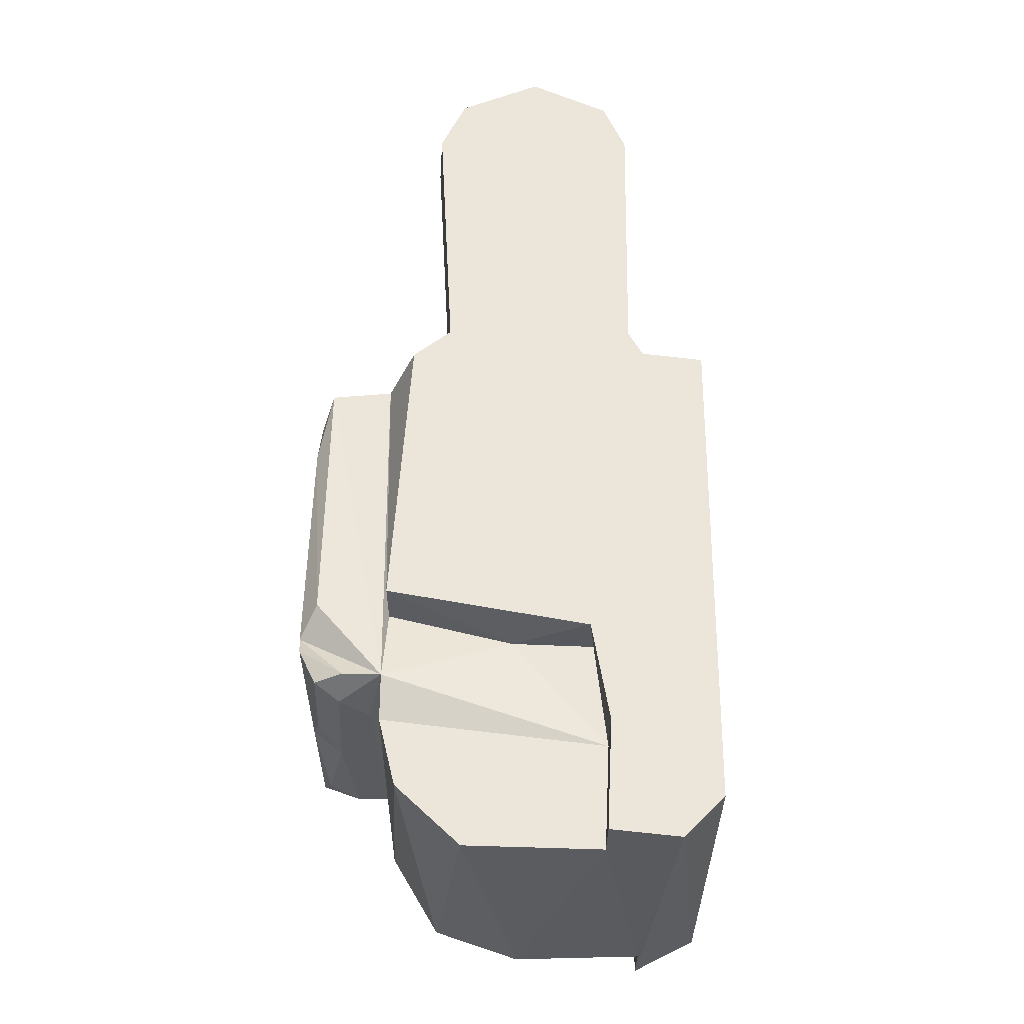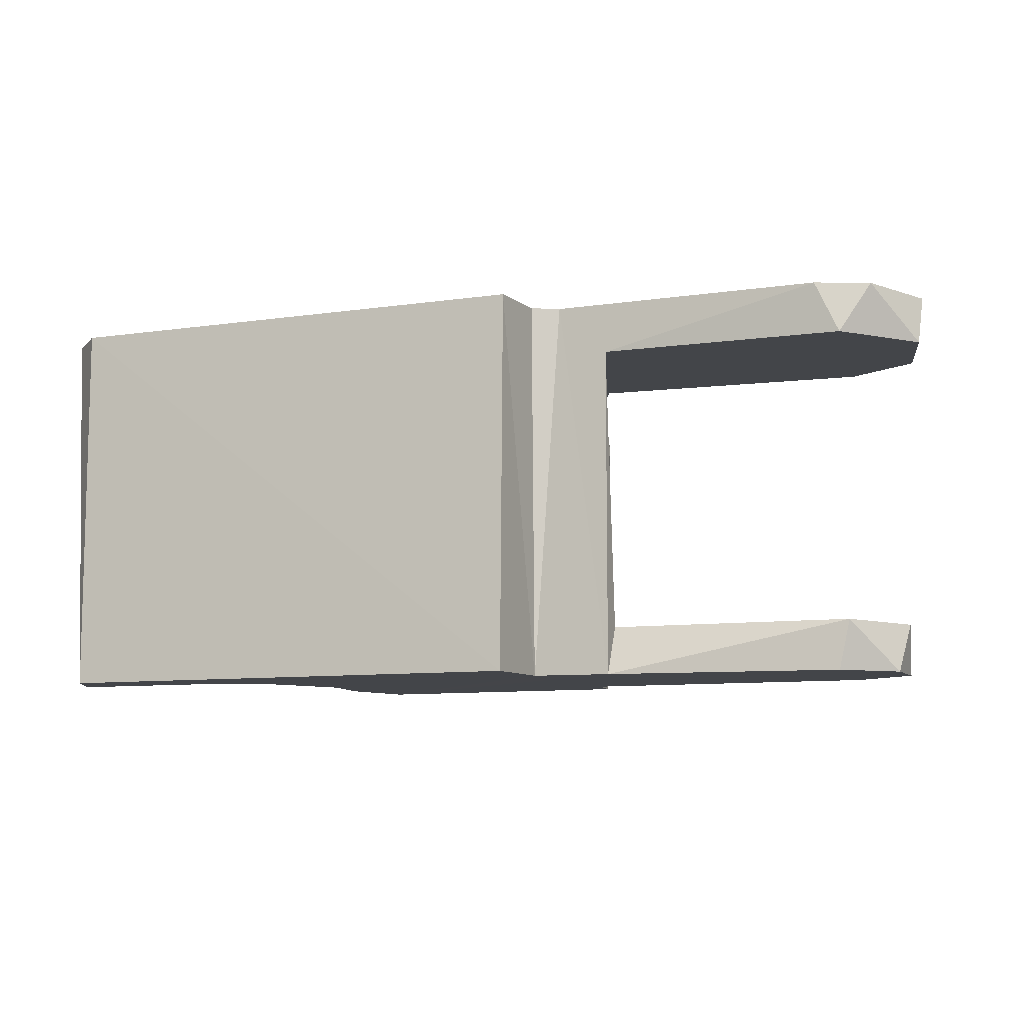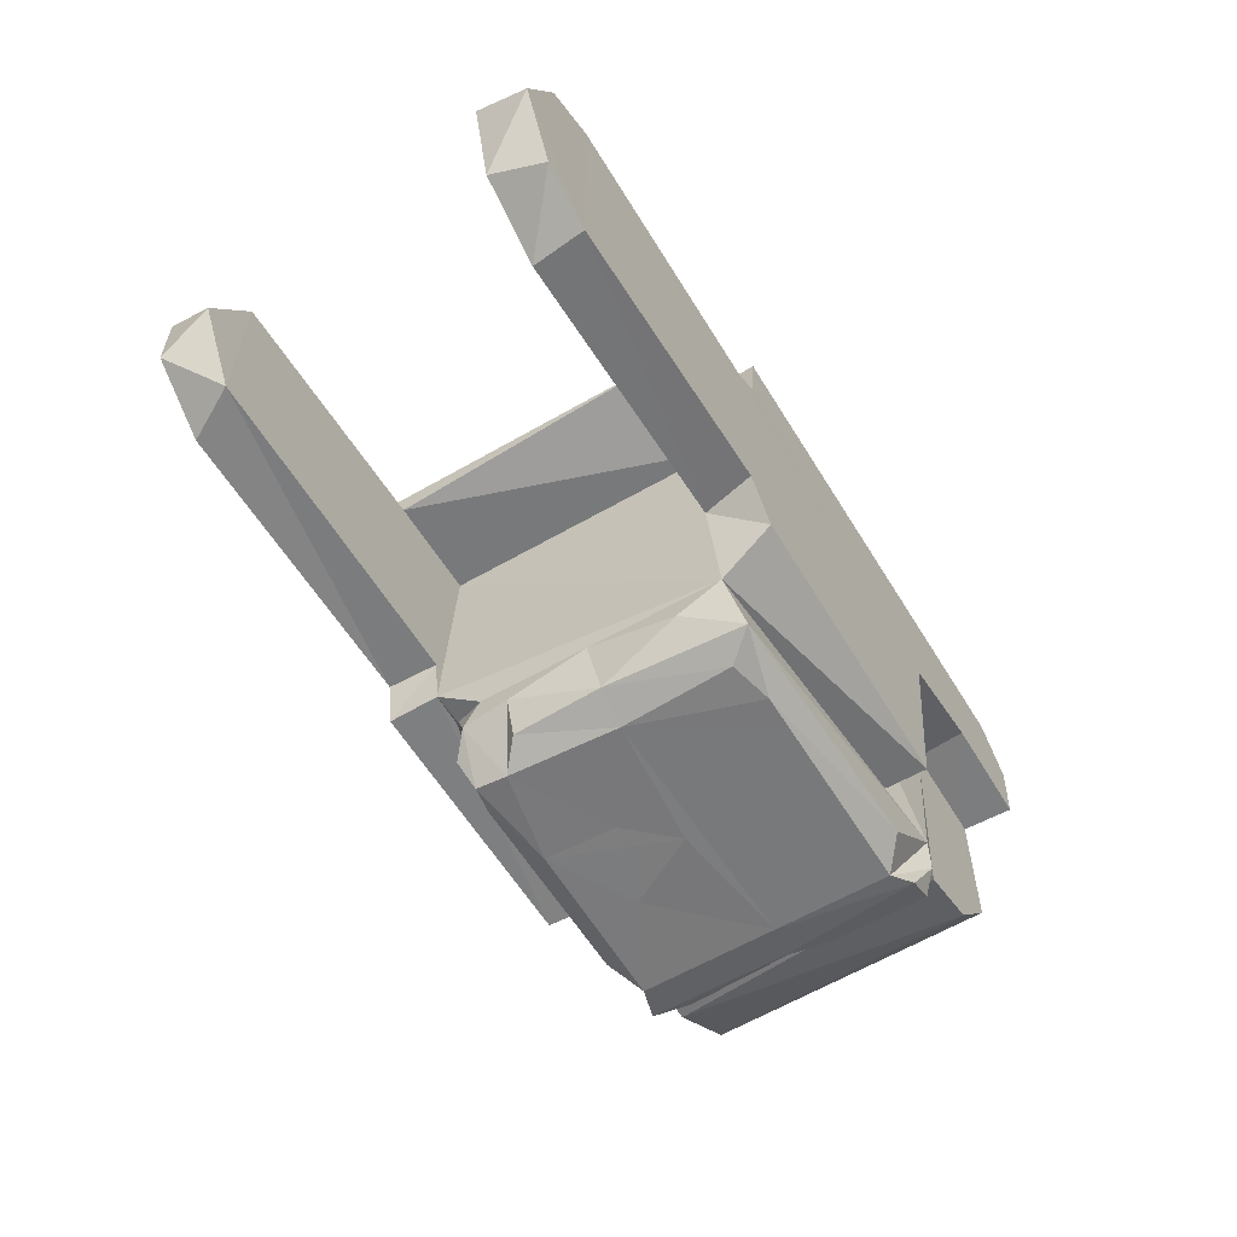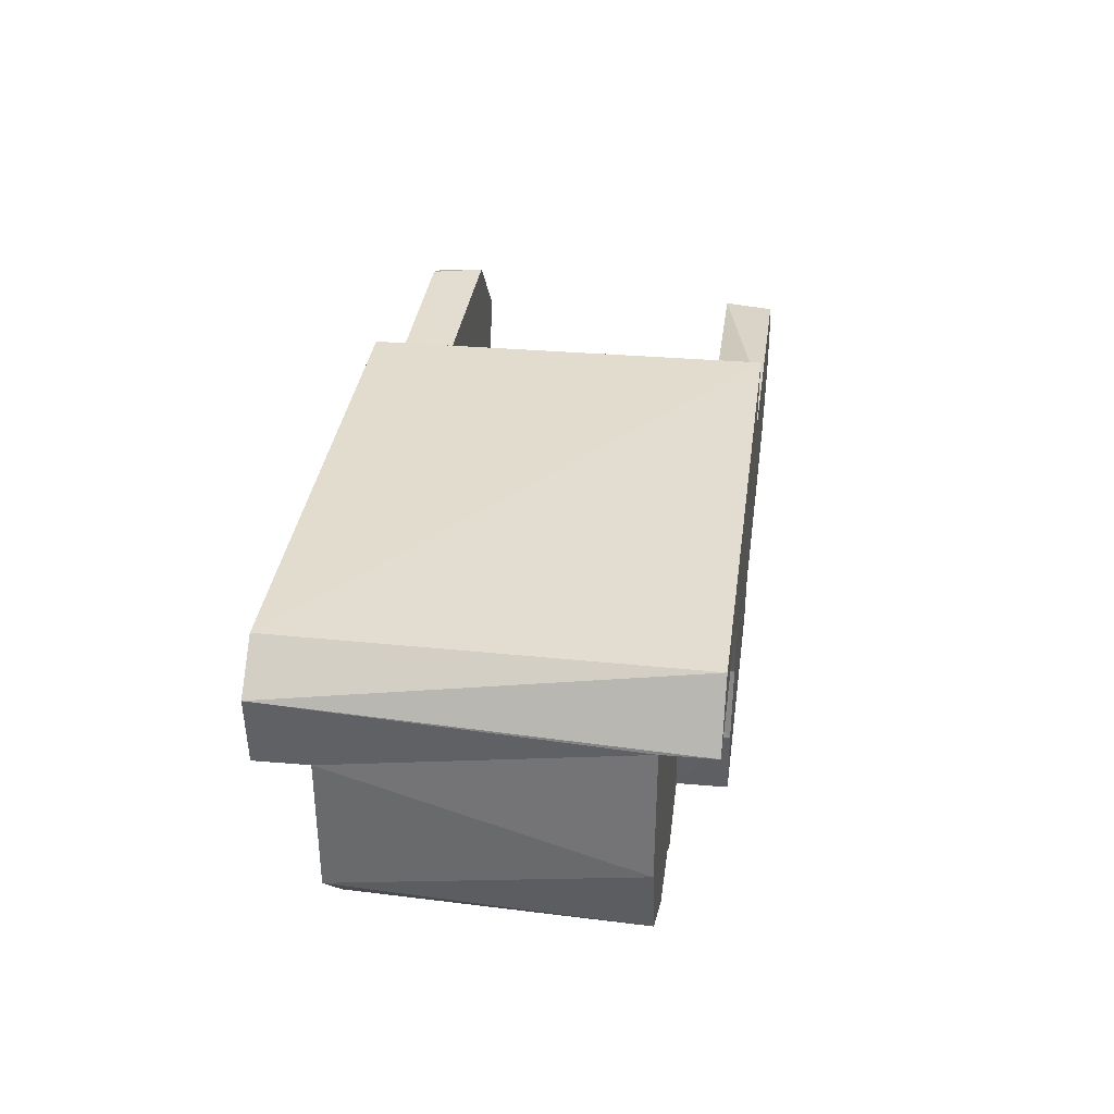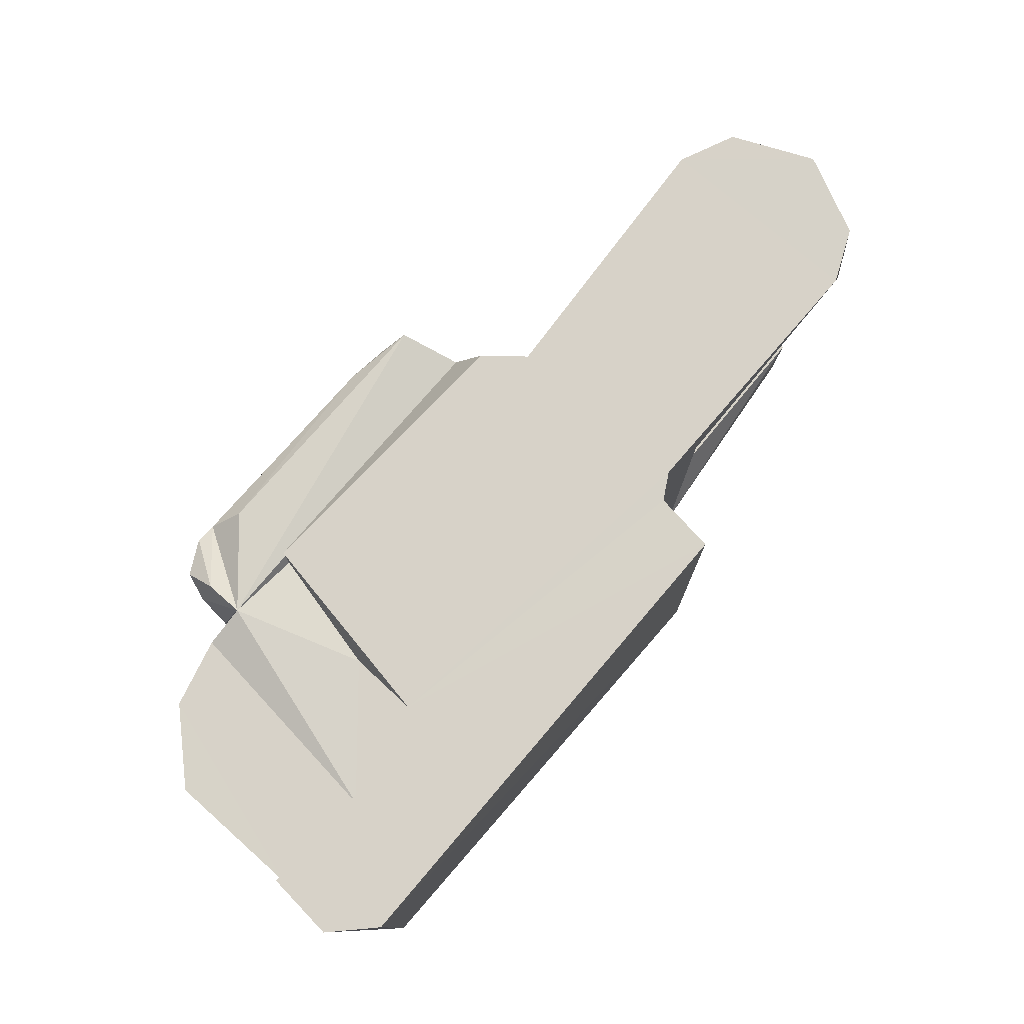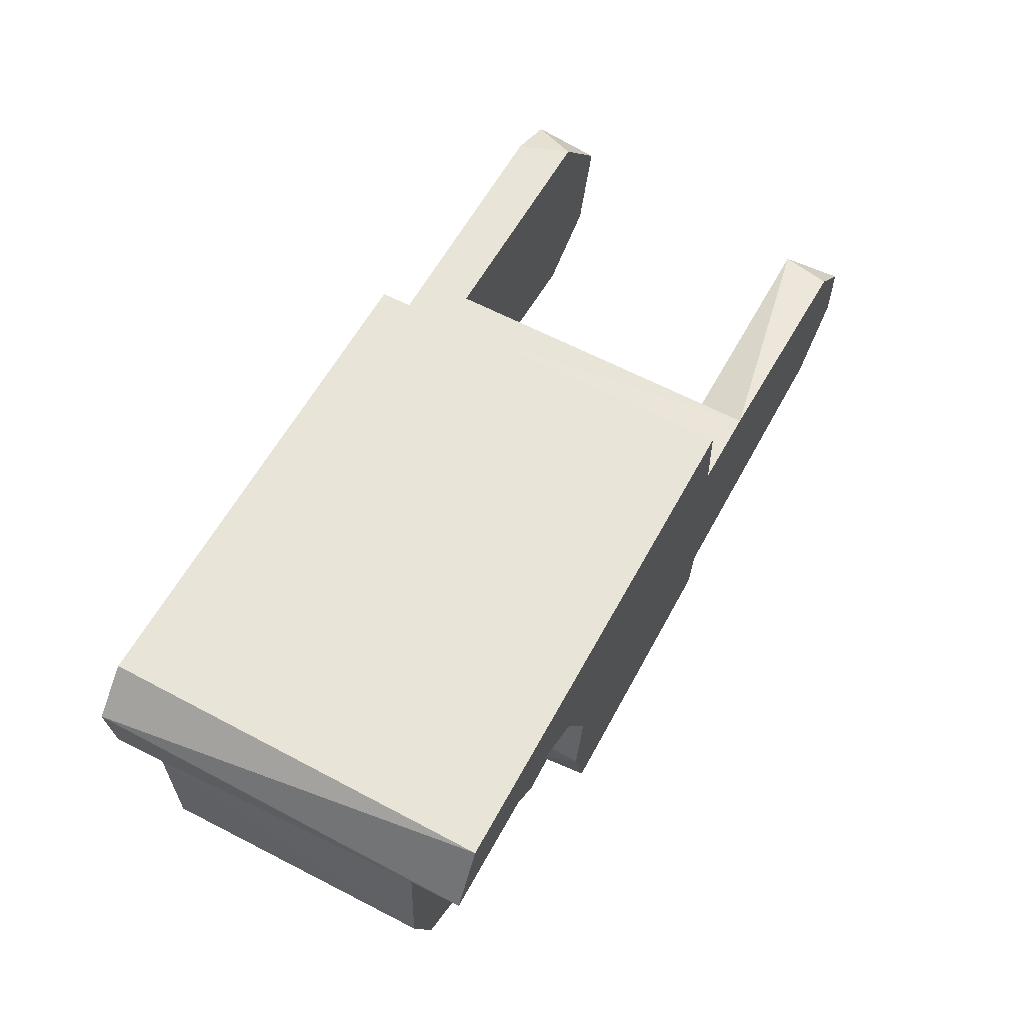
<metadata>
{"format":"obj","ext":"obj","renderer":"f3d","projection":"perspective","resolution":1024,"background":"white","views":[{"elev":57.5,"azim":91.4,"up":"+Z"},{"elev":-8.9,"azim":-157.6,"up":"+Z"},{"elev":-57.7,"azim":-59.0,"up":"+Y"},{"elev":35.3,"azim":97.7,"up":"+Y"},{"elev":77.4,"azim":131.3,"up":"+Z"},{"elev":60.8,"azim":118.5,"up":"+Y"}]}
</metadata>
<code>
o left_hand_middle_0_link
v 0.02 0.0055 0.0095
v 0.02 0.0055 -0.0095
v 0.0401 -0.0006 0.0095
v 0.03823 -0.0088 0.0095
v 0.0503 -0.007794 0.0095
v 0.04731 0.005677 0.0095
v 0.05424 -0.00347 0.009507
v 0.04019 0.004713 0.0095
v 0.0543 0.0055 0.0095
v 0.0458 -0.009 0.0095
v 0.04769 -0.00889 -0.009509
v 0.02091 -0.009 -0.009292
v 0.04294 -0.009 -0.0093
v 0.05209 0.0126 0.0129
v 0.05209 0.0126 -0.0128
v 0.0548 -0 -0.0095
v 0.05299 -0.005637 -0.009501
v 0.03714 -0.00865 -0.0095
v 0.04376 0.008328 -0.0095
v 0.05439 0.008508 -0.0095
v 0.03805 -0.003538 -0.0095
v 0.03721 0.000483 -0.009499
v 0.0393 0.005637 -0.0095
v 0.01859 -0.005508 -0.0095
v 0.019 -0.0084 -0.0095
v -0.002591 0.005057 -0.009481
v 0.0135 0.0055 -0.0095
v -0.005615 -2.8e-05 -0.009534
v -0.002728 -0.005039 -0.009494
v 0.01877 0.007154 -0.01278
v 0.01912 0.01248 -0.01279
v 0.0135 0.007 0.0095
v -0.000762 -0.007159 0.009511
v -0.005507 -0.004515 0.009503
v 0.01773 -0.00571 0.009517
v -0.007088 0.001503 0.00949
v -0.002761 0.006541 0.009499
v 0.01861 0.00802 0.01289
v 0.01689 0.007027 0.0129
v 0.01907 0.01211 0.0129
v 0.0543 0.0085 -0.0128
v 0.04371 0.008267 -0.0128
v 0.03966 0.006019 -0.0128
v 0.03726 0.00102 -0.0128
v 0.03804 -0.003684 -0.0128
v 0.0185 -0.0055 -0.0128
v -0.000955 -0.005416 -0.0128
v -0.005159 -0.002218 -0.01281
v -0.005168 0.001881 -0.0128
v -0.001881 0.005168 -0.0128
v 0.0135 0.007 -0.0128
v 0.03679 -0.008892 -0.0128
v 0.01901 -0.008487 -0.0128
v -0.001216 0.006894 0.0129
v -0.004696 0.005319 0.01291
v -0.00716 -0 0.01291
v -0.004706 -0.005342 0.0129
v -0.001014 -0.006936 0.0129
v 0.0191 -0.008 0.0129
v 0.03823 -0.0088 0.0129
v 0.0404 0.004414 0.0129
v 0.04705 0.0057 0.0129
v 0.01703 -0.005538 0.0129
v 0.05478 0.01005 0.0129
v 0.05439 0.005508 0.0129
v 0.02243 -0.01451 0.008223
v 0.02528 -0.01465 0.008943
v 0.02763 -0.01465 0.008943
v 0.03256 -0.01465 0.008944
v 0.03498 -0.01465 0.008944
v 0.03741 -0.01465 0.008944
v 0.03983 -0.01465 0.008944
v 0.044 -0.0118 0.008306
v 0.01969 -0.01142 0.006282
v 0.0412 -0.01447 0.009854
v 0.04407 -0.009864 0.00659
v 0.02047 -0.0135 0.000932
v 0.01982 -0.009803 0.009221
v 0.04329 -0.01362 0.003458
v 0.04234 -0.01424 0.000364
v 0.02271 -0.0146 0.000859
v 0.01982 -0.009803 0.000321
v 0.02229 -0.01459 -0.006432
v 0.03134 -0.01465 4.4e-05
v 0.03401 -0.01459 -0.00476
v 0.03996 -0.01464 0.001198
v 0.04395 -0.01223 0.000306
v 0.04399 -0.009499 -0.007117
v 0.01968 -0.0113 -0.0049
v 0.03013 -0.0145 -0.001625
v 0.02063 -0.01357 -0.004993
v 0.02862 -0.01457 -0.003018
v 0.02845 -0.0146 -0.007733
v 0.04333 -0.01359 -0.00651
v 0.04401 -0.01147 -0.007171
v 0.01982 -0.009803 -0.00691
v 0.0401 -0.01464 -0.007947
v 0.01983 -0.01162 -0.008022
v 0.03801 -0.01352 0.01048
v 0.04305 -0.0115 0.01046
v 0.03801 -0.0135 -0.009293
v 0.04247 -0.01421 -0.008713
v 0.02222 -0.01443 -0.008505
v 0.04305 -0.009 0.01046
v 0.04337 -0.01334 0.009725
v 0.02091 -0.0137 0.01009
v 0.02426 -0.01403 -0.008947
v 0.02105 -0.01284 -0.009116
f 1 2 78
f 78 2 25
f 78 25 96
f 4 78 104
f 7 9 5
f 3 6 8
f 6 3 104
f 104 3 4
f 5 9 10
f 10 9 6
f 10 6 104
f 10 104 11
f 11 104 13
f 11 13 25
f 25 13 12
f 38 40 30
f 30 40 31
f 40 14 31
f 31 14 15
f 14 64 15
f 15 64 41
f 64 65 9
f 7 16 9
f 9 16 20
f 9 20 64
f 64 20 41
f 10 11 5
f 5 11 17
f 5 17 7
f 7 17 16
f 18 11 25
f 19 20 16
f 11 21 17
f 11 18 21
f 21 16 17
f 16 21 19
f 19 21 22
f 22 23 19
f 2 24 25
f 24 2 27
f 24 27 29
f 29 27 26
f 26 28 29
f 78 35 1
f 33 34 37
f 32 33 37
f 34 36 37
f 1 35 32
f 32 35 33
f 50 26 51
f 51 26 27
f 20 19 41
f 41 19 42
f 42 19 43
f 43 19 23
f 43 23 44
f 44 23 22
f 44 22 45
f 45 22 21
f 21 18 45
f 45 18 52
f 25 53 52
f 25 52 18
f 46 53 24
f 24 53 25
f 24 29 46
f 46 29 47
f 47 29 48
f 48 29 28
f 48 28 49
f 49 28 26
f 49 26 50
f 52 46 51
f 52 51 30
f 46 52 53
f 44 30 43
f 44 45 30
f 42 43 31
f 49 50 47
f 30 45 52
f 42 31 15
f 43 30 31
f 51 46 50
f 50 46 47
f 49 47 48
f 42 15 41
f 2 1 27
f 27 1 32
f 65 62 9
f 9 62 6
f 32 37 54
f 38 30 39
f 54 39 32
f 32 39 51
f 51 39 30
f 54 37 55
f 55 37 36
f 55 36 56
f 56 36 34
f 56 34 57
f 57 34 33
f 57 33 58
f 63 58 35
f 35 58 33
f 4 60 78
f 78 60 59
f 4 3 60
f 60 3 61
f 8 61 3
f 8 6 61
f 61 6 62
f 61 38 39
f 40 38 61
f 63 59 61
f 40 61 14
f 14 61 62
f 59 60 61
f 58 56 57
f 55 58 54
f 55 56 58
f 39 63 61
f 62 64 14
f 64 62 65
f 54 58 39
f 39 58 63
f 27 32 51
f 78 59 35
f 35 59 63
f 66 106 77
f 81 67 66
f 81 68 67
f 86 69 68
f 86 70 69
f 71 70 86
f 71 86 72
f 100 105 73
f 104 100 73
f 77 106 74
f 68 81 86
f 75 72 86
f 73 105 79
f 79 105 75
f 73 87 76
f 79 87 73
f 80 75 86
f 75 80 79
f 81 66 77
f 74 82 77
f 82 89 77
f 86 81 84
f 84 85 86
f 87 79 80
f 76 87 88
f 81 77 91
f 91 77 89
f 81 83 92
f 81 92 84
f 90 84 92
f 86 85 97
f 102 80 86
f 83 81 91
f 84 93 90
f 93 84 92
f 84 90 85
f 87 80 94
f 94 80 102
f 93 92 83
f 90 93 85
f 102 86 97
f 87 94 95
f 87 95 88
f 83 91 89
f 96 98 89
f 83 89 98
f 83 98 103
f 85 93 97
f 102 95 94
f 95 13 88
f 67 71 99
f 67 99 106
f 99 71 72
f 97 93 107
f 97 107 101
f 98 25 12
f 93 83 103
f 104 100 105
f 68 70 71
f 68 71 67
f 98 12 107
f 107 103 98
f 102 97 13
f 13 97 101
f 13 101 12
f 12 101 107
f 98 103 108
f 78 106 104
f 106 99 104
f 104 99 72
f 104 72 100
f 100 72 75
f 100 75 105
f 78 74 106
f 104 73 76
f 104 76 88
f 104 88 13
f 66 67 106
f 102 13 95
f 103 107 93
f 12 98 96
f 25 12 96
f 96 89 82
f 96 82 78
f 78 82 74
f 68 69 70

</code>
